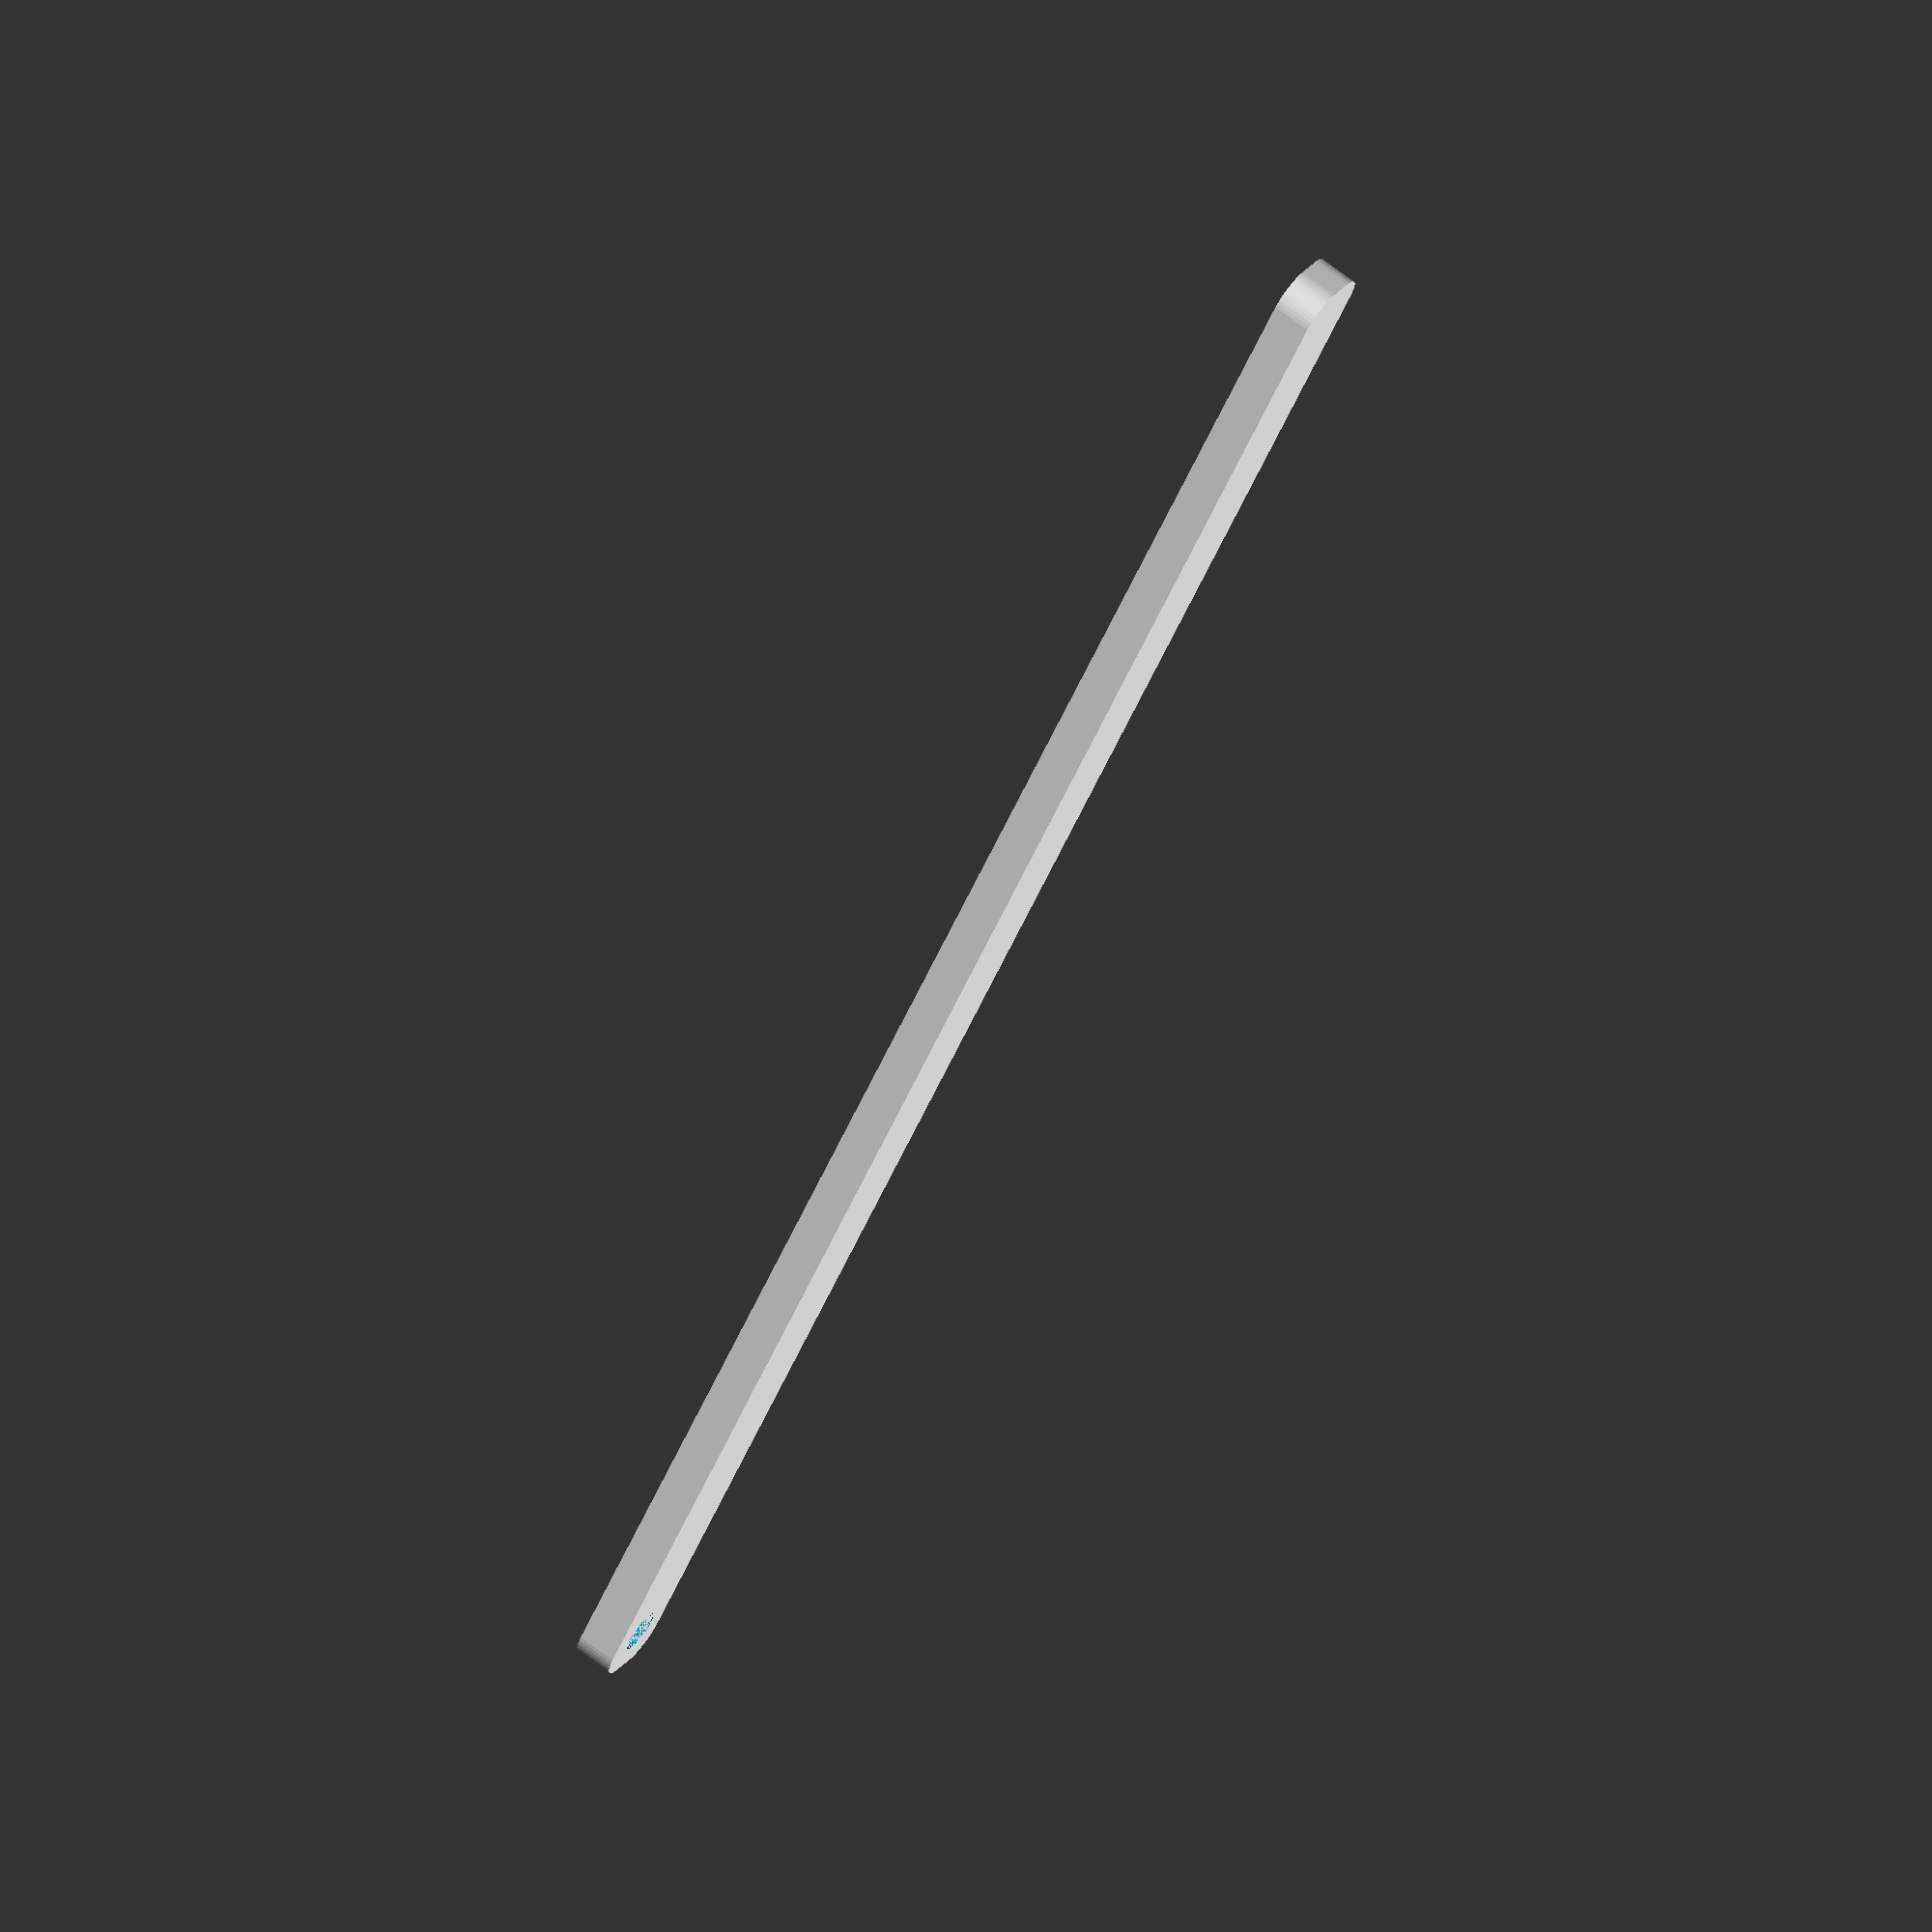
<openscad>
$fn = 50;


difference() {
	union() {
		hull() {
			translate(v = [-137.0000000000, 2.0000000000, 0]) {
				cylinder(h = 6, r = 5);
			}
			translate(v = [137.0000000000, 2.0000000000, 0]) {
				cylinder(h = 6, r = 5);
			}
			translate(v = [-137.0000000000, -2.0000000000, 0]) {
				cylinder(h = 6, r = 5);
			}
			translate(v = [137.0000000000, -2.0000000000, 0]) {
				cylinder(h = 6, r = 5);
			}
		}
	}
	union() {
		translate(v = [-135.0000000000, 0.0000000000, 0]) {
			cylinder(h = 6, r = 3.2500000000);
		}
		translate(v = [-135.0000000000, 0.0000000000, 0]) {
			cylinder(h = 6, r = 1.8000000000);
		}
		translate(v = [-135.0000000000, 0.0000000000, 0]) {
			cylinder(h = 6, r = 1.8000000000);
		}
		translate(v = [-135.0000000000, 0.0000000000, 0]) {
			cylinder(h = 6, r = 1.8000000000);
		}
	}
}
</openscad>
<views>
elev=109.2 azim=128.8 roll=232.7 proj=o view=solid
</views>
